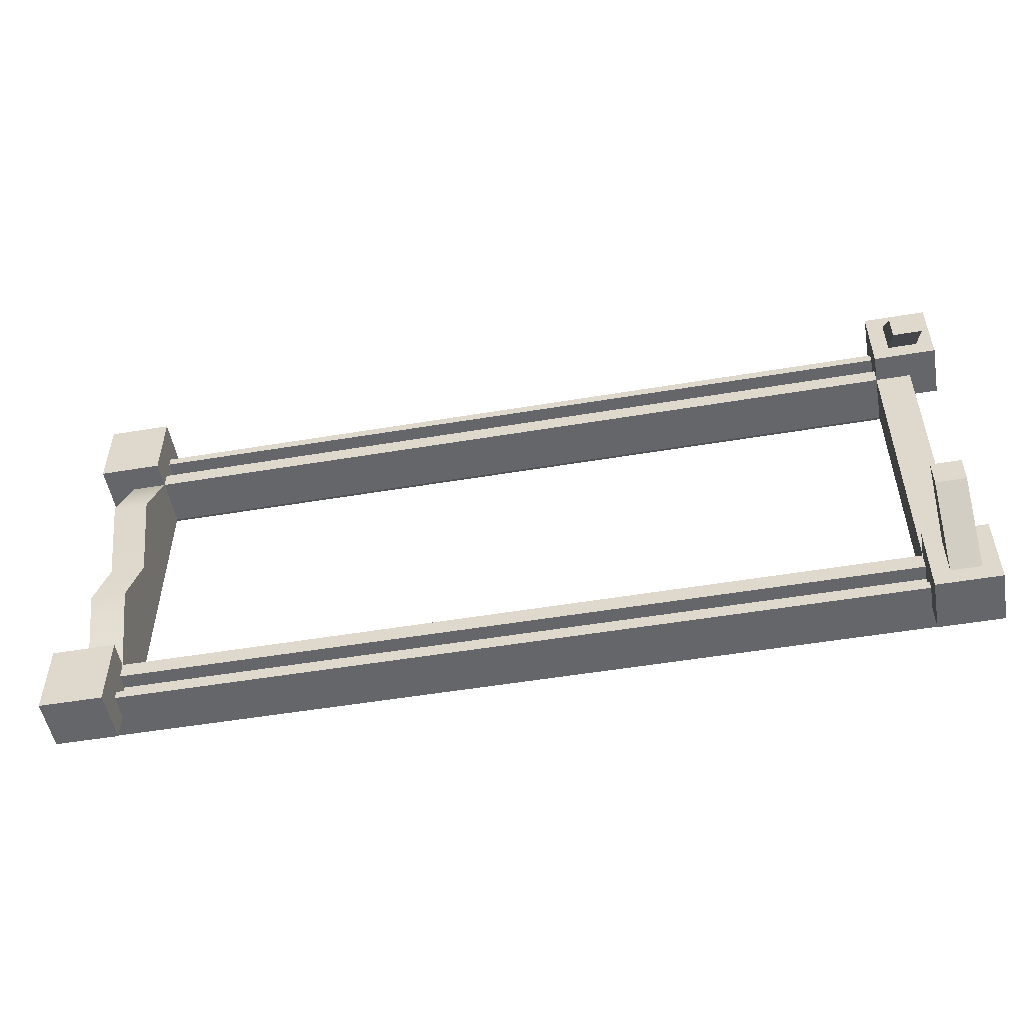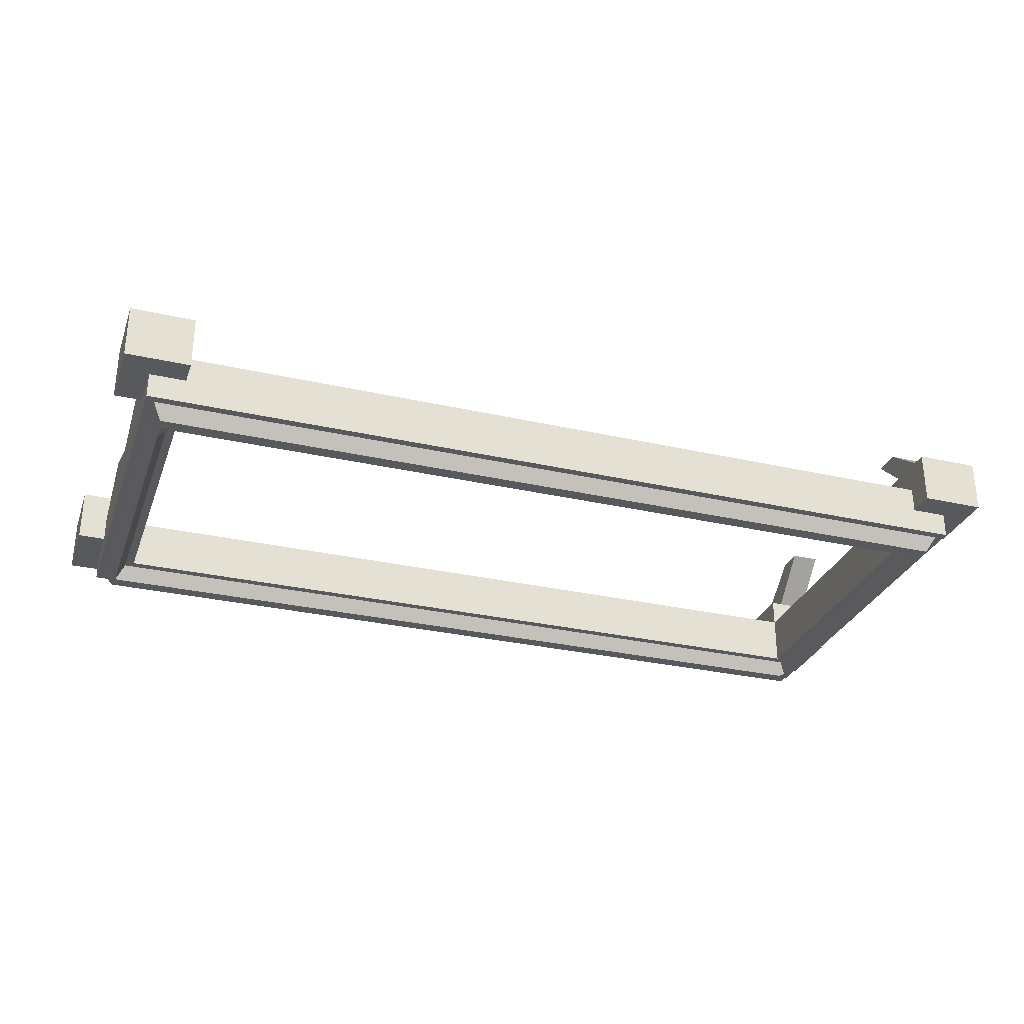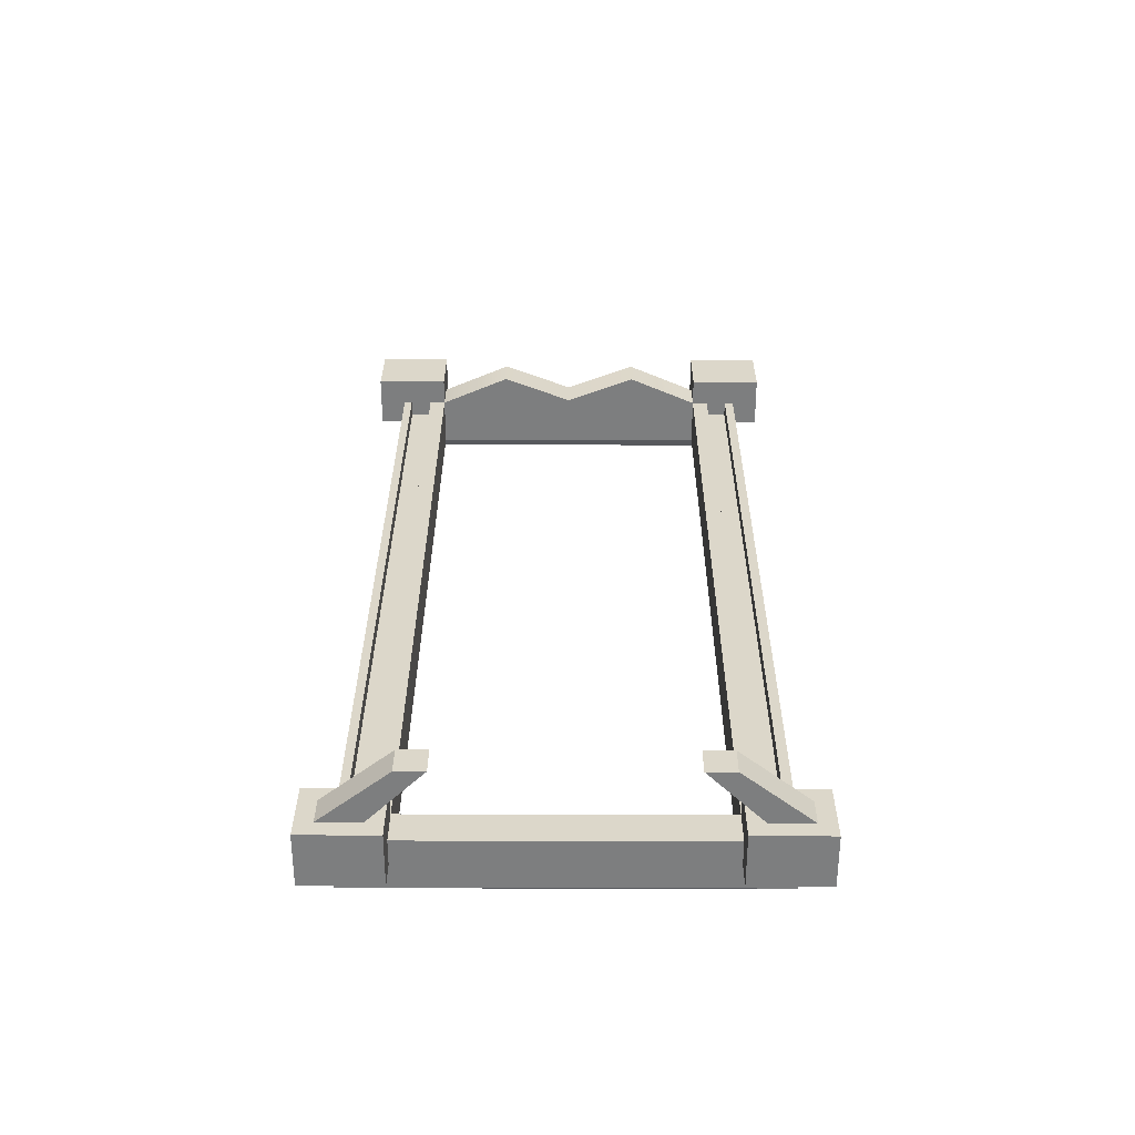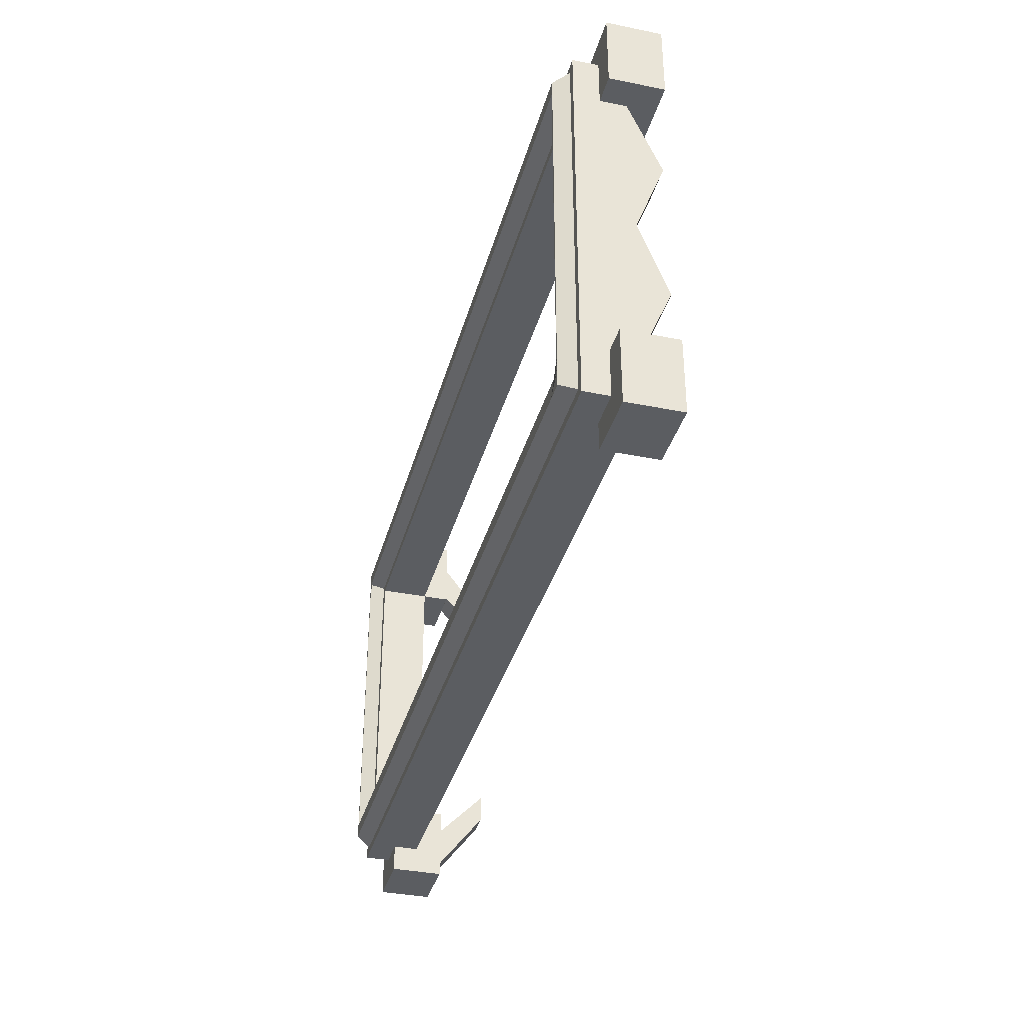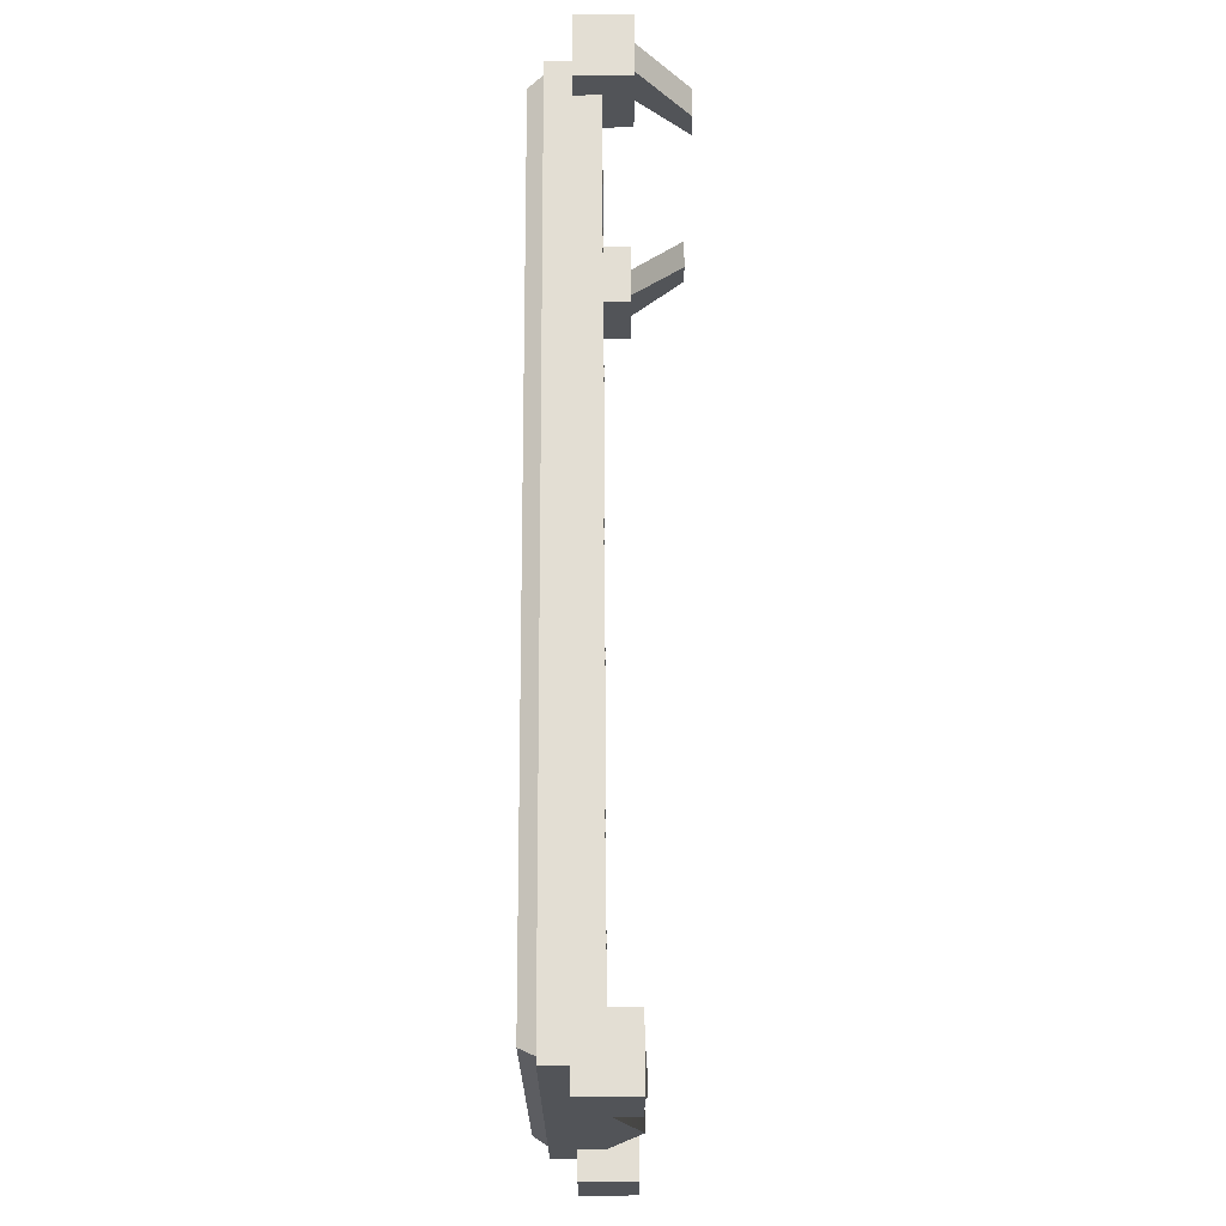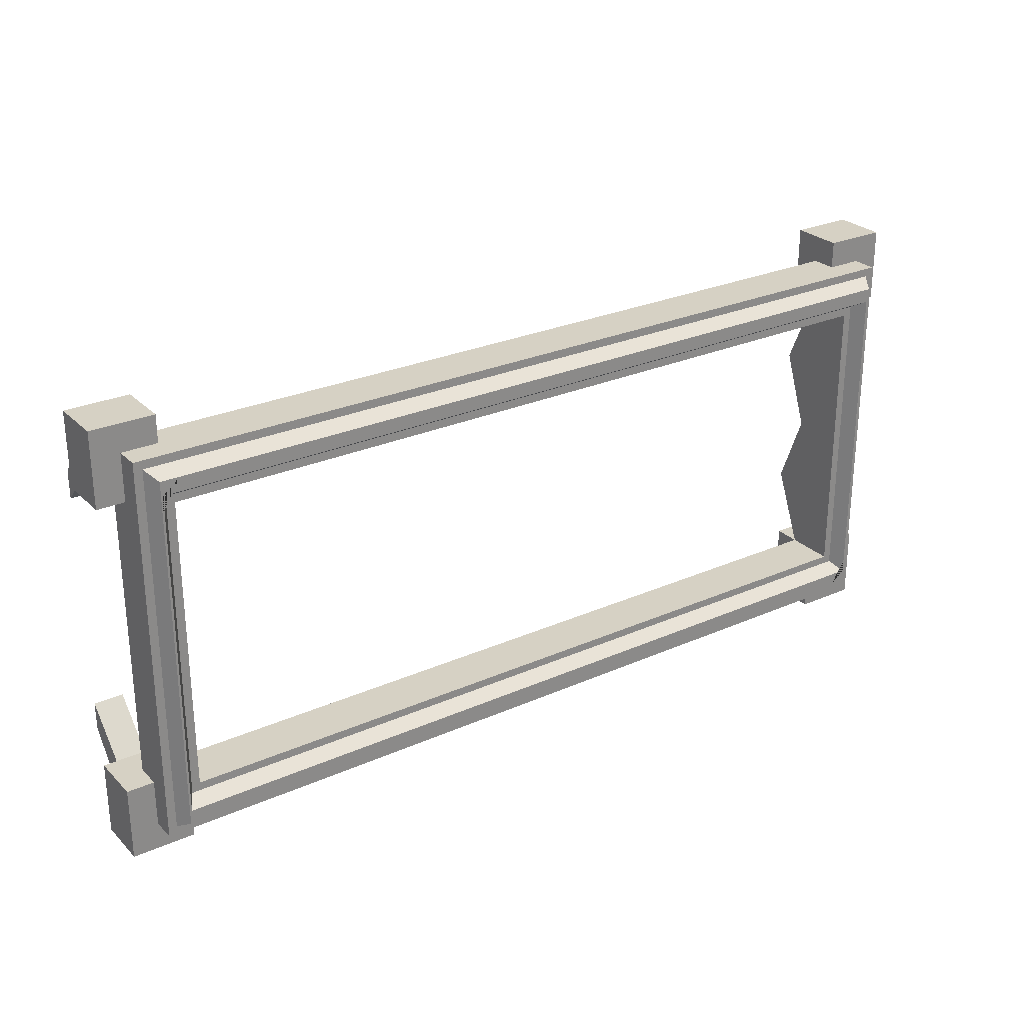
<metadata>
{"format":"obj","ext":"obj","renderer":"f3d","projection":"perspective","resolution":1024,"background":"white","views":[{"elev":-51.8,"azim":-169.7,"up":"+Z"},{"elev":-29.9,"azim":161.6,"up":"+Y"},{"elev":30.7,"azim":-89.8,"up":"+Y"},{"elev":-36.0,"azim":75.2,"up":"+Z"},{"elev":67.2,"azim":89.7,"up":"+Z"},{"elev":27.0,"azim":-34.5,"up":"+Z"}]}
</metadata>
<code>
g default
v 5.16 -0.02458 9.38
v 5.229 -0.02458 9.38
v 6.771 -0.02458 9.38
v 6.84 -0.02458 9.38
v 5.229 0.02458 9.38
v 6.771 0.02458 9.38
v 5.16 0.02458 9.288
v 5.229 0.02458 9.288
v 6.771 0.02458 9.288
v 6.84 0.02458 9.288
v 5.16 0.02458 8.712
v 5.229 0.02458 8.712
v 6.771 0.02458 8.712
v 6.84 0.02458 8.712
v 5.229 0.02458 8.62
v 6.771 0.02458 8.62
v 5.16 -0.02458 8.62
v 5.229 -0.02458 8.62
v 6.771 -0.02458 8.62
v 6.84 -0.02458 8.62
v 5.16 -0.02458 8.712
v 5.229 -0.02458 8.712
v 6.771 -0.02458 8.712
v 6.84 -0.02458 8.712
v 5.16 -0.02458 9.288
v 5.229 -0.02458 9.288
v 6.771 -0.02458 9.288
v 6.84 -0.02458 9.288
v 5.106 -0.02458 9.433
v 5.229 -0.02458 9.433
v 5.229 0.07787 9.433
v 5.106 0.07787 9.433
v 5.229 0.07787 9.288
v 5.106 0.07787 9.288
v 5.106 -0.02458 9.288
v 6.771 -0.02458 9.433
v 6.894 -0.02458 9.433
v 6.894 0.07787 9.433
v 6.771 0.07787 9.433
v 6.894 0.07787 9.288
v 6.771 0.07787 9.288
v 6.894 -0.02458 9.288
v 5.106 0.07787 8.712
v 5.229 0.07787 8.712
v 5.229 0.07787 8.567
v 5.106 0.07787 8.567
v 5.229 -0.02458 8.567
v 5.106 -0.02458 8.567
v 5.106 -0.02458 8.712
v 6.771 0.07787 8.712
v 6.894 0.07787 8.712
v 6.894 0.07787 8.567
v 6.771 0.07787 8.567
v 6.894 -0.02458 8.567
v 6.771 -0.02458 8.567
v 6.894 -0.02458 8.712
v 5.139 0.07787 9.401
v 5.196 0.07787 9.401
v 5.196 0.07787 9.32
v 5.139 0.07787 9.32
v 5.139 0.07787 8.68
v 5.196 0.07787 8.68
v 5.196 0.07787 8.599
v 5.139 0.07787 8.599
v 5.139 0.1785 9.271
v 5.196 0.1785 9.271
v 5.196 0.1785 9.217
v 5.139 0.1785 9.217
v 5.139 0.1785 8.783
v 5.196 0.1785 8.783
v 5.196 0.1785 8.729
v 5.139 0.1785 8.729
v 5.229 0.07787 8.68
v 5.229 0.02458 8.68
v 6.771 0.02458 8.68
v 5.229 0.07787 8.636
v 5.229 0.02458 8.636
v 6.771 0.02458 8.636
v 5.229 0.07787 9.369
v 5.229 0.02458 9.362
v 6.771 0.02458 9.362
v 6.771 0.02458 9.32
v 5.229 0.02458 9.32
v 5.229 0.07787 9.327
v 5.229 -0.005298 9.362
v 6.771 -0.005298 9.362
v 6.771 -0.005298 9.32
v 5.229 -0.005298 9.32
v 5.229 -0.005298 8.68
v 6.771 -0.005298 8.68
v 6.771 -0.005298 8.636
v 5.229 -0.005298 8.636
v 5.16 -0.07278 8.62
v 5.229 -0.07278 8.62
v 5.229 -0.07278 8.712
v 5.16 -0.07278 8.712
v 6.771 -0.07278 8.62
v 6.771 -0.07278 8.712
v 6.84 -0.07278 8.62
v 6.84 -0.07278 8.712
v 5.229 -0.07278 9.288
v 5.16 -0.07278 9.288
v 6.84 -0.07278 9.288
v 6.771 -0.07278 9.288
v 5.229 -0.07278 9.38
v 5.16 -0.07278 9.38
v 6.771 -0.07278 9.38
v 6.84 -0.07278 9.38
v 5.155 0.1785 9.271
v 5.18 0.1785 9.271
v 5.18 0.1785 9.217
v 5.155 0.1785 9.217
v 5.155 0.08788 9.388
v 5.18 0.08788 9.388
v 5.155 0.08924 9.309
v 5.18 0.08924 9.309
v 6.787 0.07787 9.417
v 6.877 0.07787 9.417
v 6.877 0.07787 9.304
v 6.787 0.07787 9.304
v 5.176 0.02458 9.271
v 5.213 0.02458 9.271
v 5.213 0.02458 8.729
v 5.176 0.02458 8.729
v 5.176 -0.07278 8.636
v 5.229 -0.07278 8.636
v 5.213 -0.07278 8.696
v 5.176 -0.07278 8.712
v 6.771 -0.07278 8.636
v 6.787 -0.07278 8.696
v 6.824 -0.07278 8.636
v 6.824 -0.07278 8.712
v 5.213 -0.07278 9.304
v 5.176 -0.07278 9.288
v 6.824 -0.07278 9.288
v 6.787 -0.07278 9.304
v 5.229 -0.07278 9.364
v 5.176 -0.07278 9.364
v 6.771 -0.07278 9.364
v 6.824 -0.07278 9.364
v 5.192 -0.1015 8.652
v 5.229 -0.1015 8.652
v 5.196 -0.1015 8.68
v 5.192 -0.1015 8.712
v 6.771 -0.1015 8.652
v 6.804 -0.1015 8.68
v 6.808 -0.1015 8.652
v 6.808 -0.1015 8.712
v 5.196 -0.1015 9.32
v 5.192 -0.1015 9.288
v 6.808 -0.1015 9.288
v 6.804 -0.1015 9.32
v 5.229 -0.1015 9.348
v 5.192 -0.1015 9.348
v 6.771 -0.1015 9.348
v 6.808 -0.1015 9.348
v 6.771 0.03138 9
v 6.84 0.03138 9
v 6.84 -0.02458 9
v 6.84 -0.07278 9
v 6.824 -0.07278 9
v 6.808 -0.1015 9
v 6.804 -0.1015 9
v 6.787 -0.07278 9
v 6.771 -0.07278 9
v 6.771 -0.02458 9
v 6.771 0.0851 9.144
v 6.771 0.03593 9.144
v 6.771 -0.07278 9.144
v 6.787 -0.07278 9.152
v 6.804 -0.1015 9.161
v 6.808 -0.1015 9.144
v 6.824 -0.07278 9.144
v 6.84 -0.07278 9.144
v 6.84 -0.02458 9.144
v 6.84 0.0851 9.144
v 6.84 0.0851 8.856
v 6.84 -0.02458 8.856
v 6.84 -0.07278 8.856
v 6.824 -0.07278 8.856
v 6.808 -0.1015 8.856
v 6.804 -0.1015 8.839
v 6.787 -0.07278 8.848
v 6.771 -0.07278 8.856
v 6.771 -0.02458 8.856
v 6.771 0.0851 8.856
g frame Greebles
f 29 30 31 32
f 2 3 6 5
f 36 37 38 39
f 109 110 111 112
f 85 86 87 88
f 117 118 119 120
f 121 122 123 124
f 186 177 14 13
f 69 70 71 72
f 77 78 16 15
f 50 51 52 53
f 46 45 47 48
f 15 16 19 18
f 53 52 54 55
f 141 142 143 144
f 142 145 146 143
f 145 147 148 146
f 144 143 149 150
f 146 148 181 182
f 150 149 153 154
f 149 152 155 153
f 152 151 156 155
f 56 54 52 51
f 177 178 24 14
f 37 42 40 38
f 48 49 43 46
f 21 25 7 11
f 35 29 32 34
f 185 186 13 23
f 13 12 22 23
f 12 8 26 22
f 8 9 27 26
f 1 2 30 29
f 2 5 31 30
f 79 80 83 84
f 8 7 34 33
f 25 1 29 35
f 7 25 35 34
f 3 4 37 36
f 6 3 36 39
f 10 9 41 40
f 41 82 81 39
f 4 28 42 37
f 28 10 40 42
f 11 12 44 43
f 76 77 15 45
f 15 18 47 45
f 18 17 48 47
f 17 21 49 48
f 21 11 43 49
f 13 14 51 50
f 16 78 50 53
f 20 19 55 54
f 19 16 53 55
f 24 20 54 56
f 14 24 56 51
f 58 79 84 59
f 34 32 57 60
f 63 76 45 46 64
f 46 43 61 64
f 113 114 110 109
f 58 59 67 66
f 116 115 112 111
f 60 57 65 68
f 61 62 70 69
f 62 63 71 70
f 63 64 72 71
f 64 61 69 72
f 62 61 43 44 73
f 12 74 73 44
f 12 13 75 74
f 50 75 13
f 62 73 76 63
f 73 74 77 76
f 89 90 91 92
f 50 78 75
f 58 57 32 31 79
f 5 80 79 31
f 5 6 81 80
f 39 81 6
f 9 82 41
f 83 82 9 8
f 84 83 8 33
f 59 84 33 34 60
f 80 81 86 85
f 81 82 87 86
f 82 83 88 87
f 83 80 85 88
f 74 75 90 89
f 75 78 91 90
f 78 77 92 91
f 77 74 89 92
f 17 18 94 93
f 21 17 93 96
f 18 19 97 94
f 23 22 95 98
f 19 20 99 97
f 20 24 100 99
f 22 26 101 95
f 25 21 96 102
f 24 178 179 100
f 184 185 23 98
f 2 1 106 105
f 1 25 102 106
f 26 27 104 101
f 3 2 105 107
f 28 4 108 103
f 4 3 107 108
f 66 67 111 110
f 68 65 109 112
f 57 58 114 113
f 58 66 110 114
f 65 57 113 109
f 59 60 115 116
f 60 68 112 115
f 67 59 116 111
f 39 38 118 117
f 38 40 119 118
f 40 41 120 119
f 41 39 117 120
f 7 8 122 121
f 8 12 123 122
f 12 11 124 123
f 11 7 121 124
f 93 94 126 125
f 96 93 125 128
f 94 97 129 126
f 98 95 127 130
f 97 99 131 129
f 99 100 132 131
f 95 101 133 127
f 102 96 128 134
f 100 179 180 132
f 183 184 98 130
f 105 106 138 137
f 106 102 134 138
f 101 104 136 133
f 107 105 137 139
f 103 108 140 135
f 108 107 139 140
f 125 126 142 141
f 128 125 141 144
f 126 129 145 142
f 130 127 143 146
f 129 131 147 145
f 131 132 148 147
f 127 133 149 143
f 134 128 144 150
f 132 180 181 148
f 182 183 130 146
f 137 138 154 153
f 138 134 150 154
f 133 136 152 149
f 139 137 153 155
f 135 140 156 151
f 140 139 155 156
f 9 10 176 167
f 28 175 176 10
f 174 175 28 103
f 173 174 103 135
f 172 173 135 151
f 171 172 151 152
f 136 170 171 152
f 104 169 170 136
f 27 168 169 104
f 9 167 168 27
f 167 157 166 168
f 169 168 166 165
f 170 169 165 164
f 171 170 164 163
f 163 162 172 171
f 162 161 173 172
f 161 160 174 173
f 160 159 175 174
f 176 175 159 158
f 167 176 158 157
f 158 159 178 177
f 179 178 159 160
f 180 179 160 161
f 181 180 161 162
f 182 181 162 163
f 163 164 183 182
f 164 165 184 183
f 165 166 185 184
f 166 157 186 185
f 157 158 177 186

</code>
